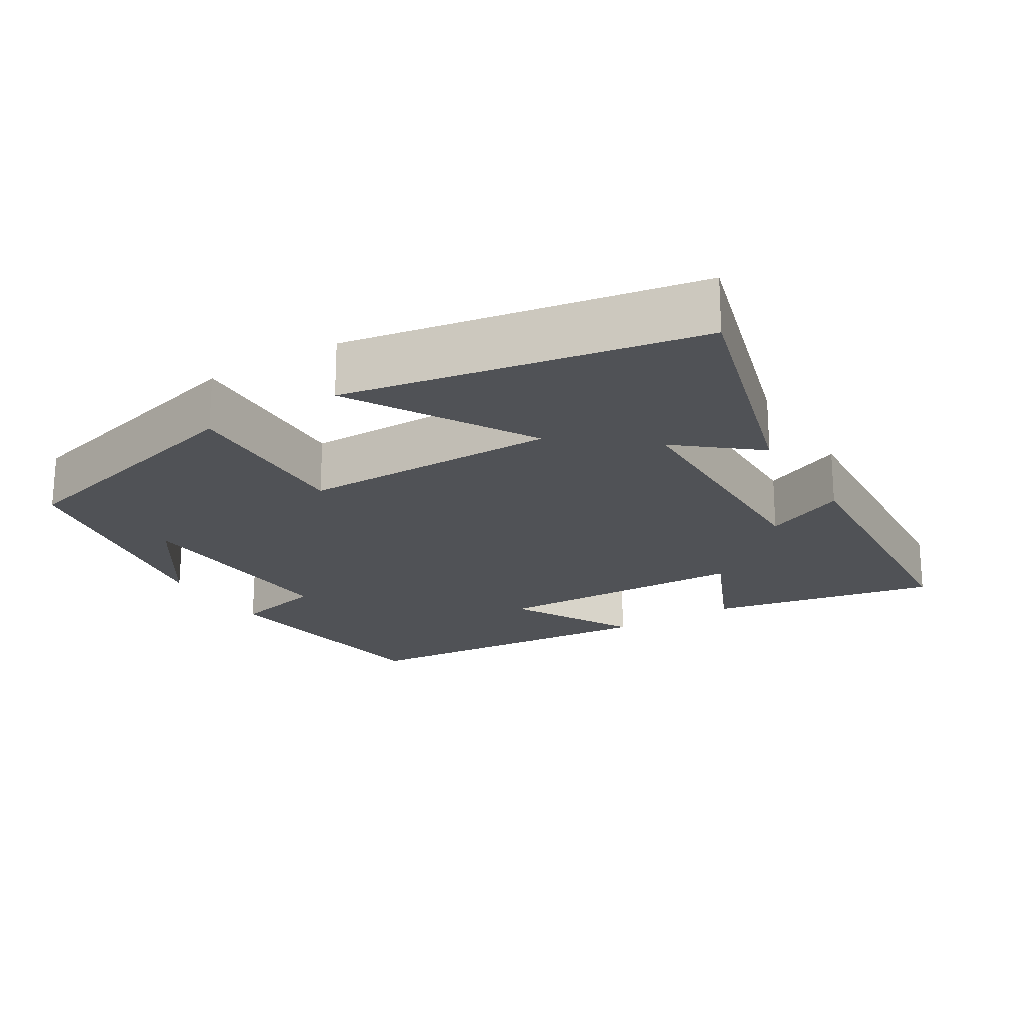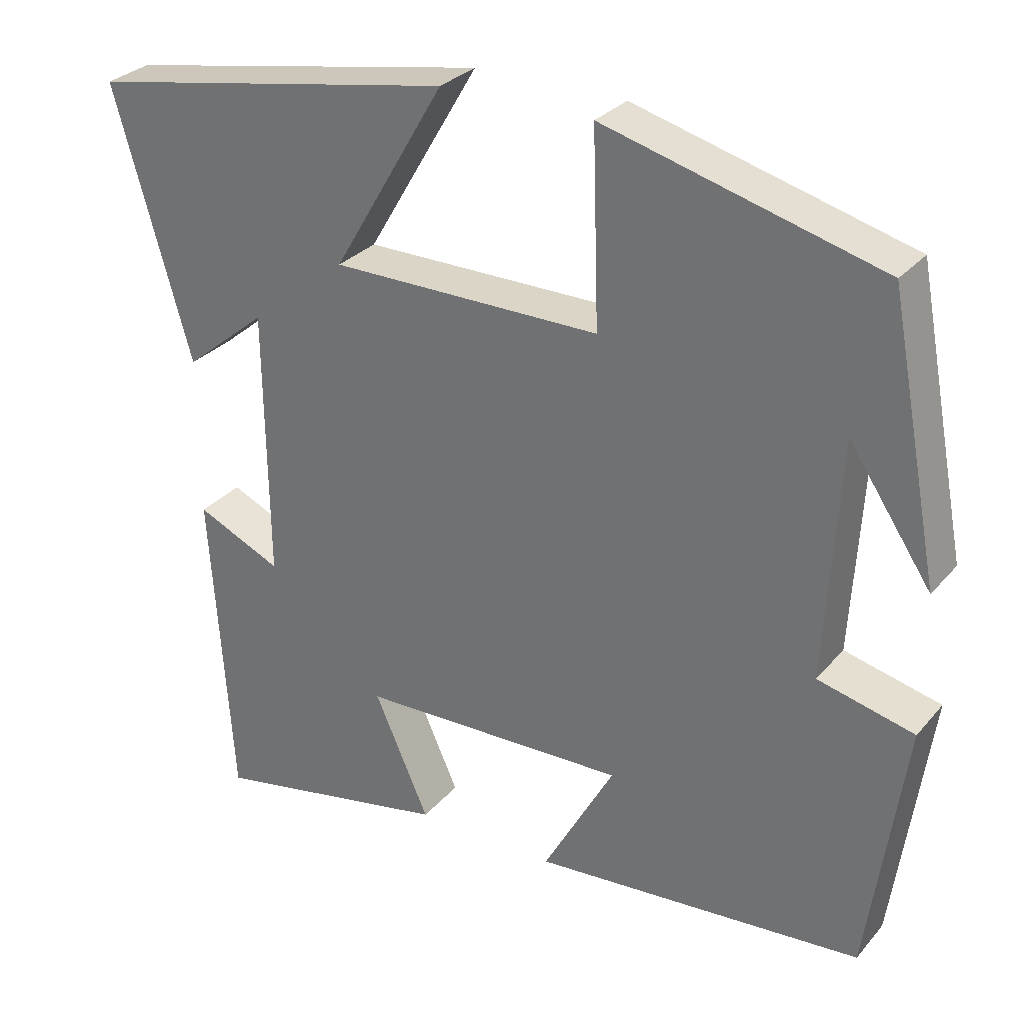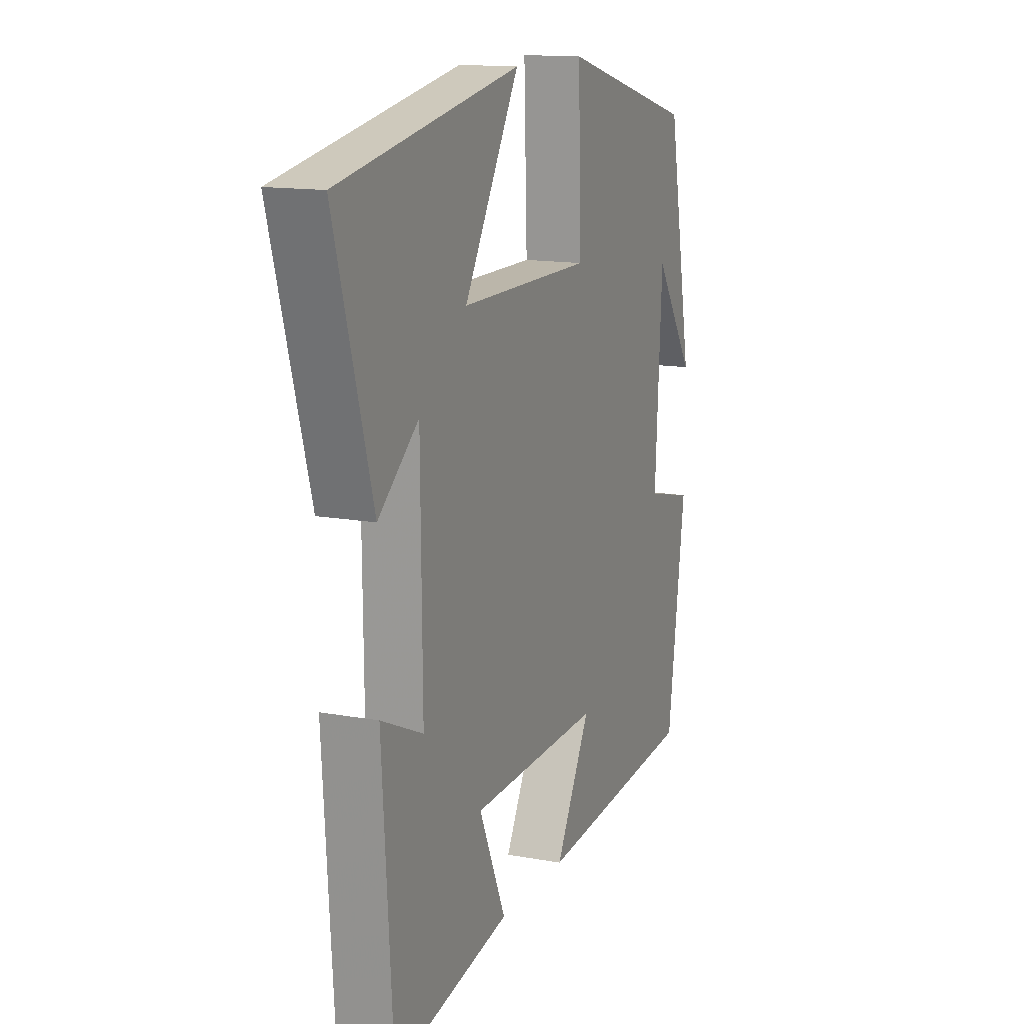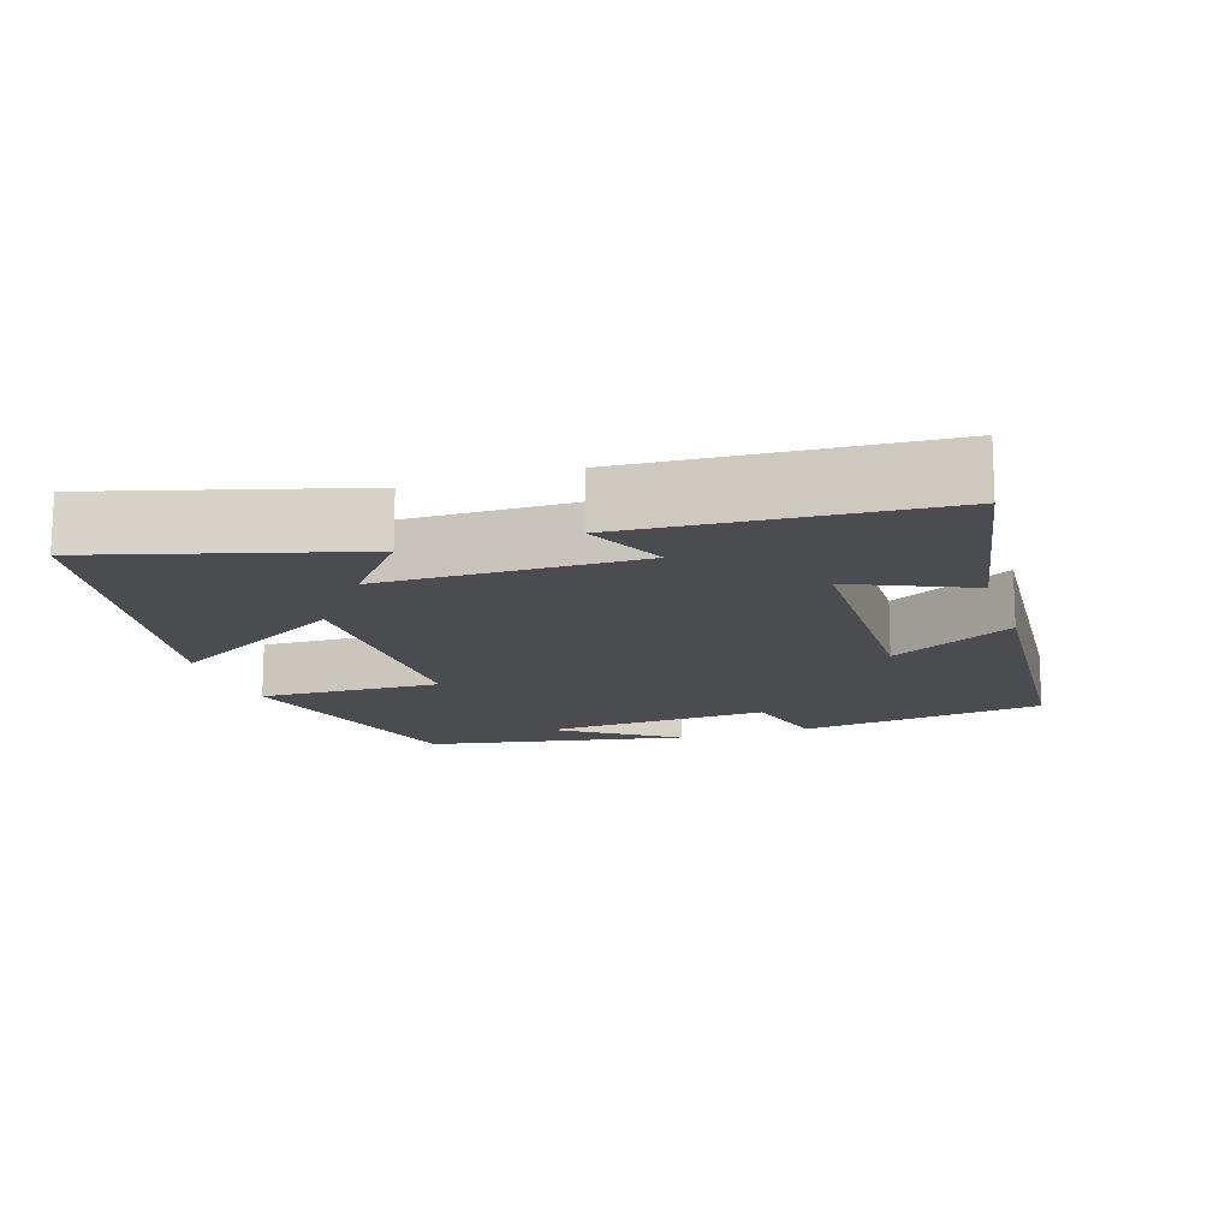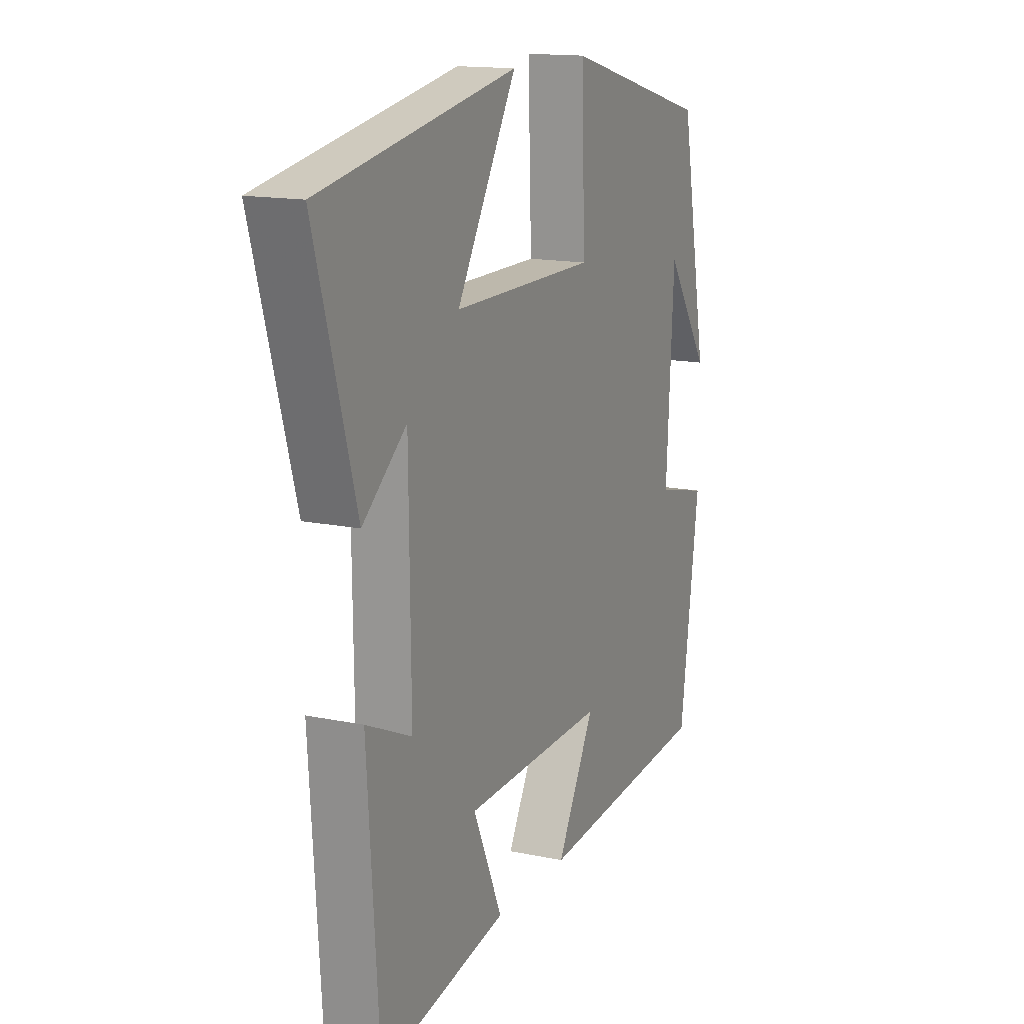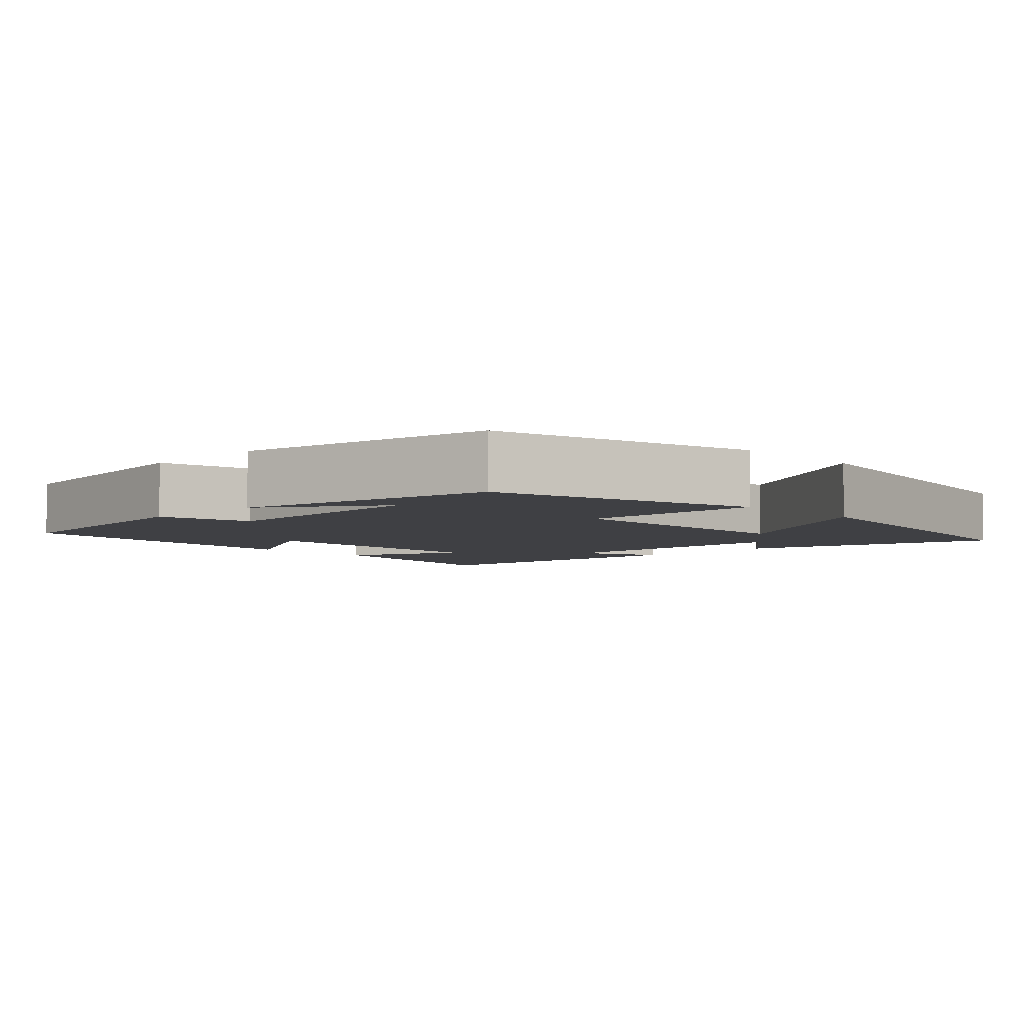
<metadata>
{"format":"obj","ext":"obj","renderer":"f3d","projection":"perspective","resolution":1024,"background":"white","views":[{"elev":-20.9,"azim":31.4,"up":"+Y"},{"elev":29.6,"azim":-147.6,"up":"+Z"},{"elev":13.9,"azim":112.2,"up":"+Z"},{"elev":-14.7,"azim":108.3,"up":"+Y"},{"elev":14.9,"azim":114.4,"up":"+Z"},{"elev":-5.1,"azim":-45.6,"up":"+Y"}]}
</metadata>
<code>
v 0.6 0.07 0.413
v 0.5 0.07 0.065
v 0.393 0.07 0.153
v 0.389 0.07 -0.197
v 0.5 0.07 -0.147
v 0.472 0.07 -0.561
v 0.161 0.07 -0.5
v 0.232 0.07 -0.341
v -0.116 0.07 -0.331
v -0.023 0.07 -0.5
v -0.453 0.07 -0.464
v -0.5 0.07 -0.129
v -0.375 0.07 -0.099
v -0.393 0.07 0.211
v -0.5 0.07 0.053
v -0.433 0.07 0.404
v -0.075 0.07 0.5
v -0.083 0.07 0.253
v 0.267 0.07 0.253
v 0.121 0.07 0.5
v 0.6 0 0.413
v 0.5 0 0.065
v 0.393 0 0.153
v 0.389 0 -0.197
v 0.5 0 -0.147
v 0.472 0 -0.561
v 0.161 0 -0.5
v 0.232 0 -0.341
v -0.116 0 -0.331
v -0.023 0 -0.5
v -0.453 0 -0.464
v -0.5 0 -0.129
v -0.375 0 -0.099
v -0.393 0 0.211
v -0.5 0 0.053
v -0.433 0 0.404
v -0.075 0 0.5
v -0.083 0 0.253
v 0.267 0 0.253
v 0.121 0 0.5
f 19 20 1
f 16 17 18
f 14 15 16
f 14 16 18
f 13 14 18 19
f 9 10 11 12
f 8 9 12 13
f 5 6 7 8
f 4 5 8
f 3 4 8 13
f 1 2 3
f 1 3 13 19
f 21 40 39
f 38 37 36
f 36 35 34
f 38 36 34
f 39 38 34 33
f 32 31 30 29
f 33 32 29 28
f 28 27 26 25
f 28 25 24
f 33 28 24 23
f 23 22 21
f 39 33 23 21
f 1 21 22 2
f 2 22 23 3
f 3 23 24 4
f 4 24 25 5
f 5 25 26 6
f 6 26 27 7
f 7 27 28 8
f 8 28 29 9
f 9 29 30 10
f 10 30 31 11
f 11 31 32 12
f 12 32 33 13
f 13 33 34 14
f 14 34 35 15
f 15 35 36 16
f 16 36 37 17
f 17 37 38 18
f 18 38 39 19
f 19 39 40 20
f 20 40 21 1

</code>
